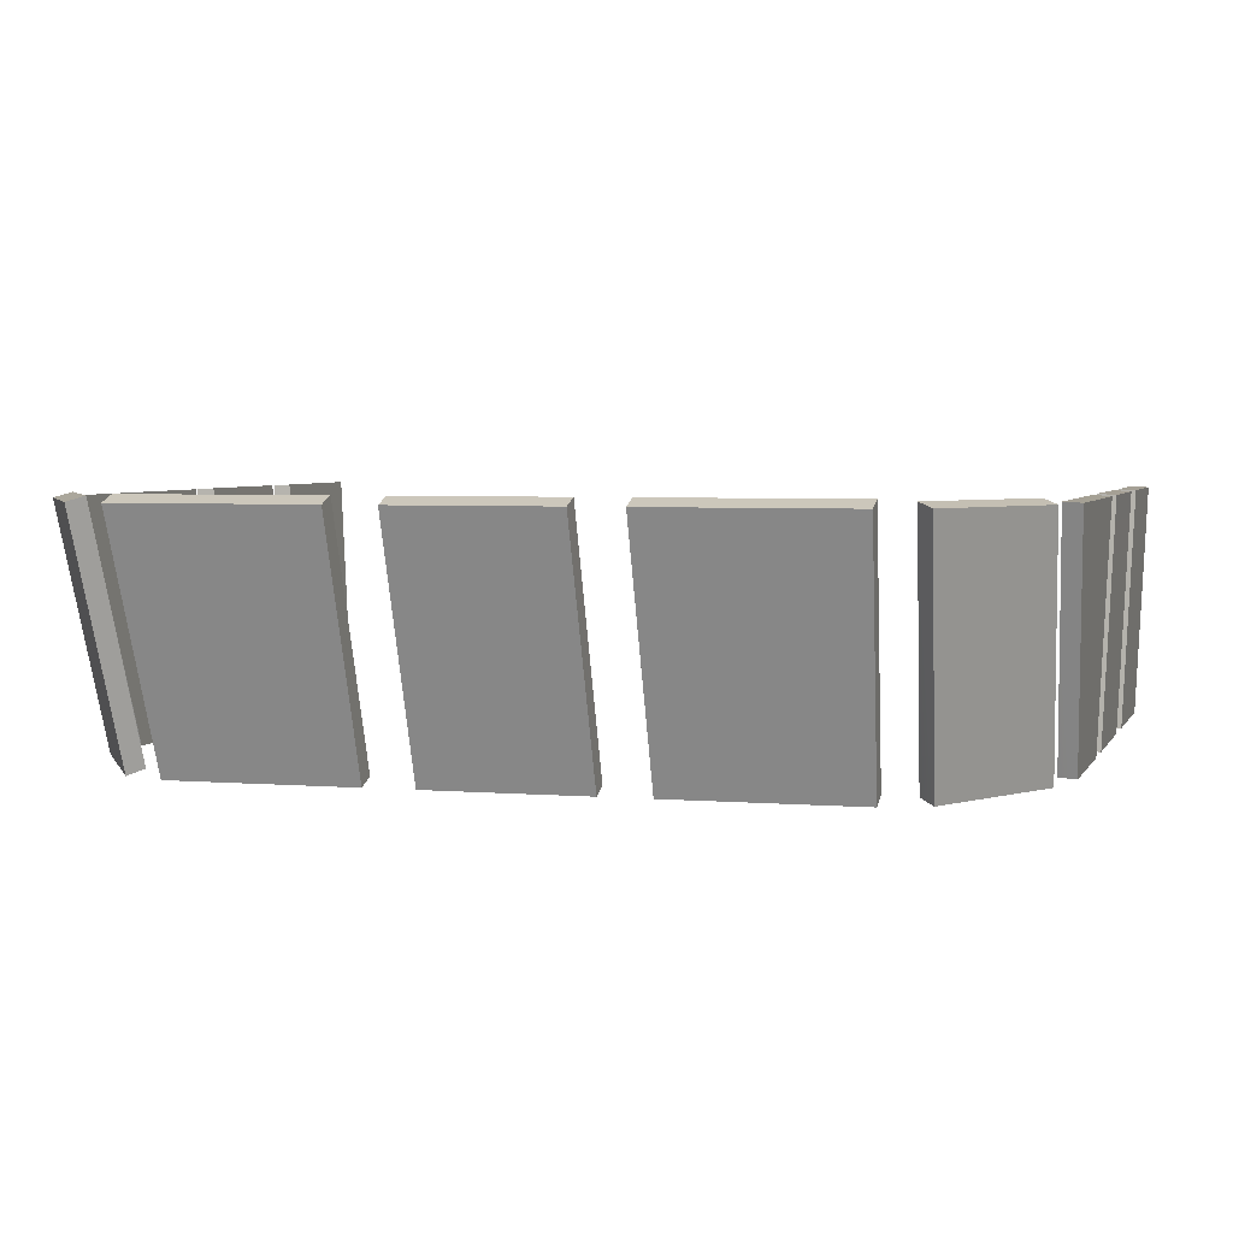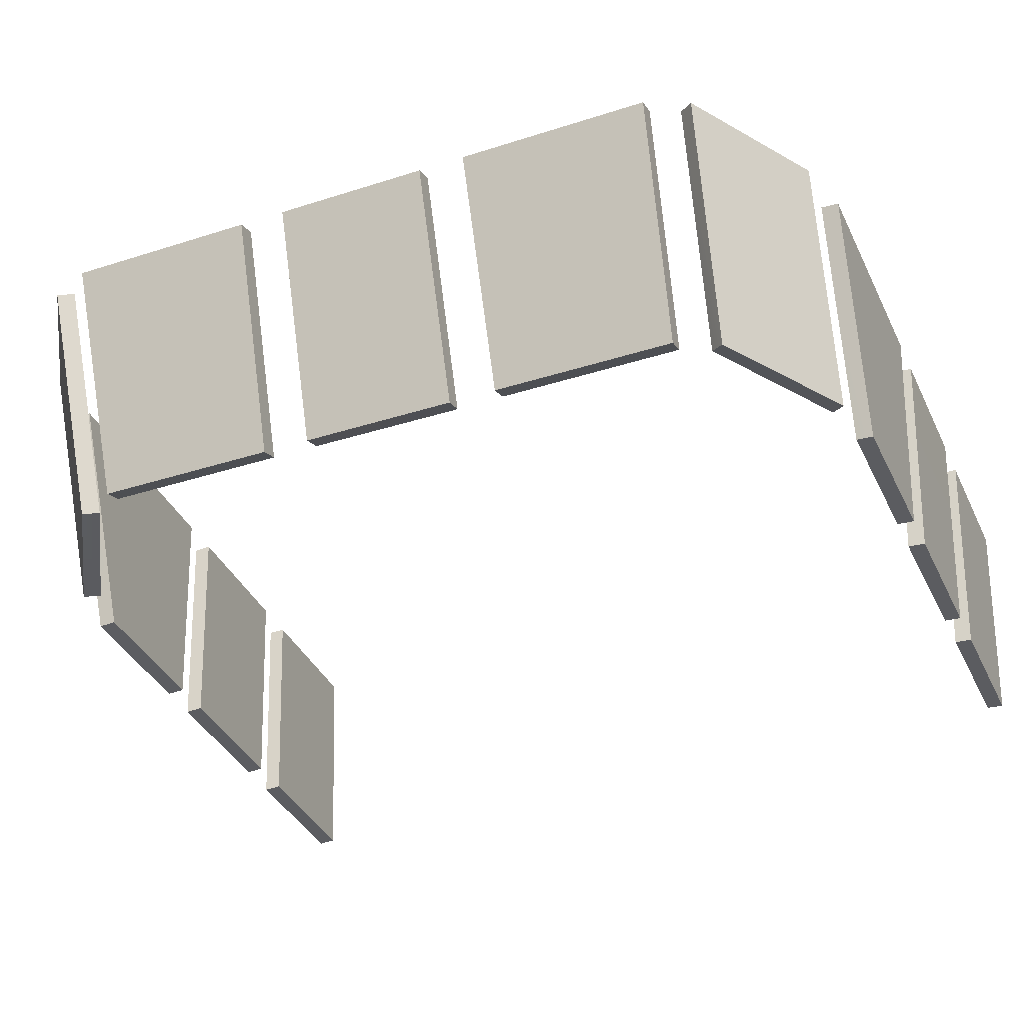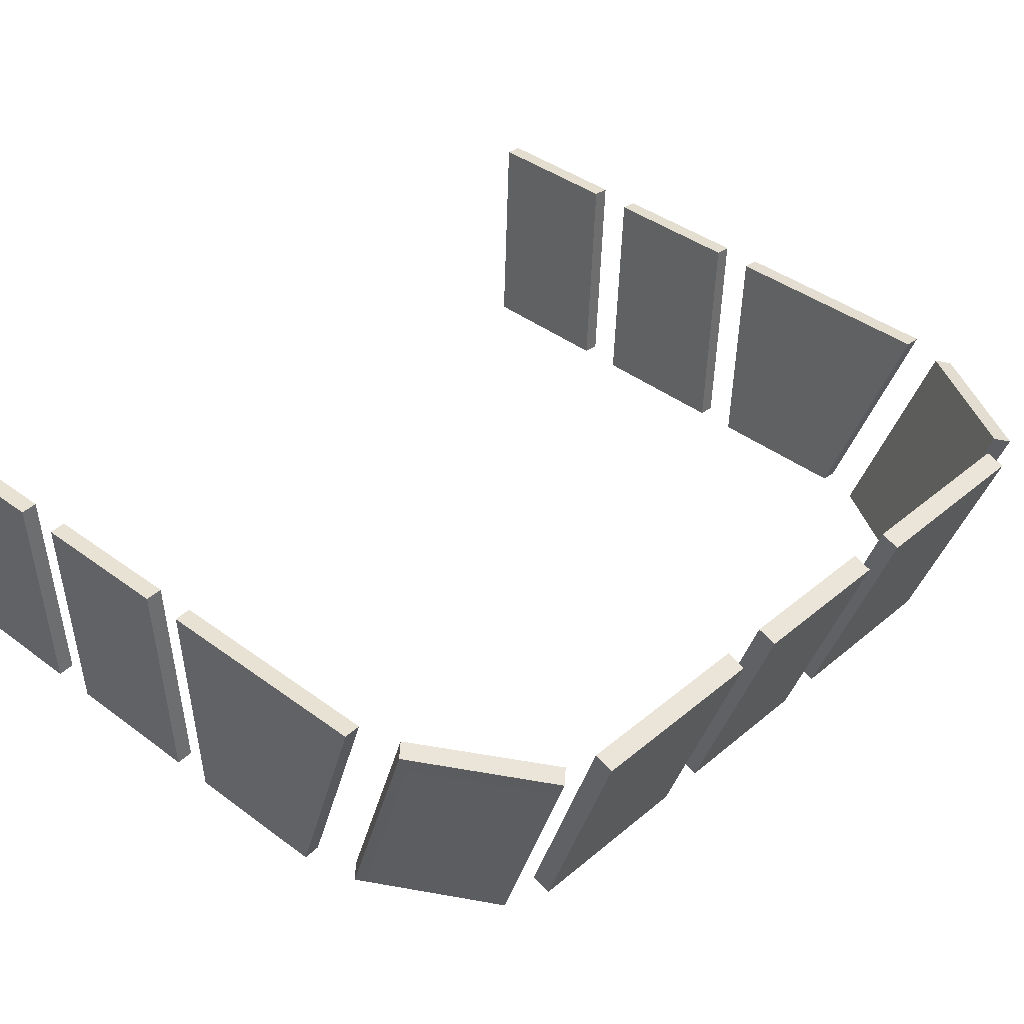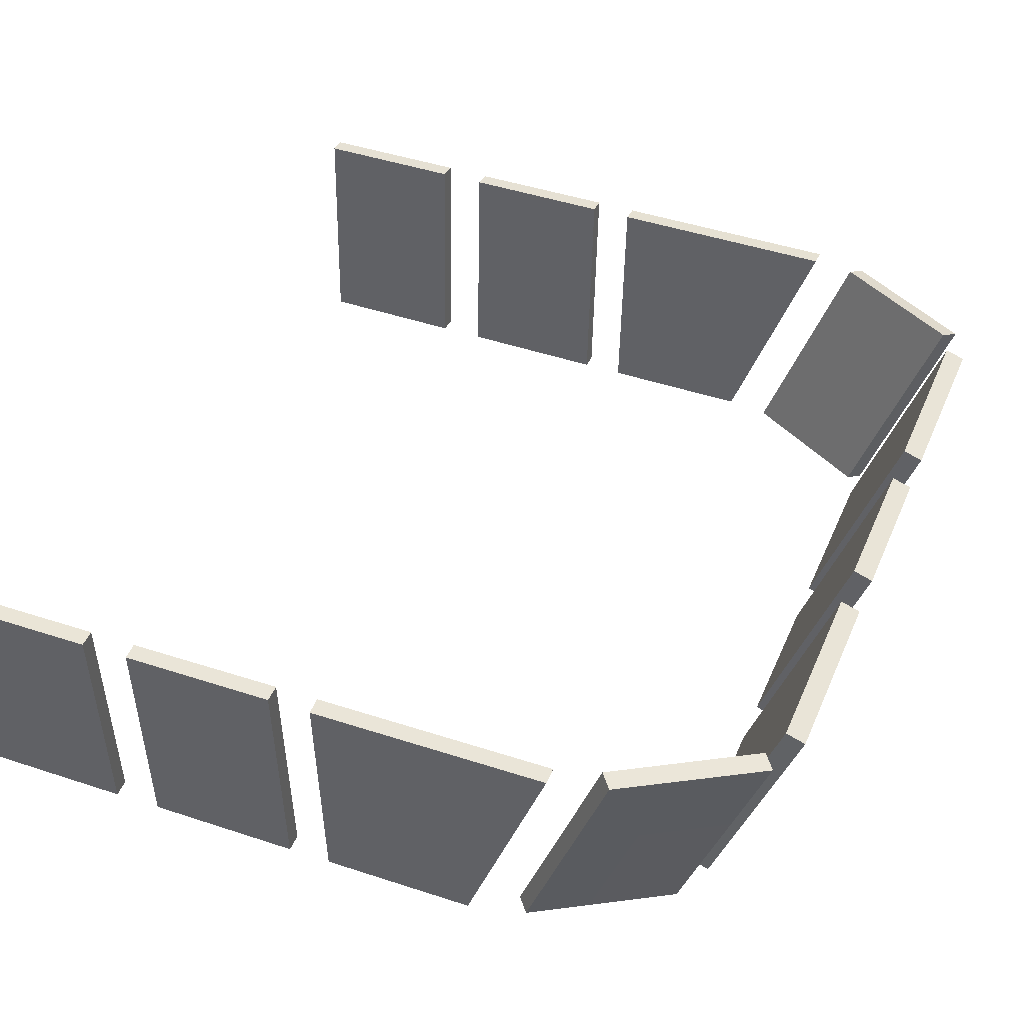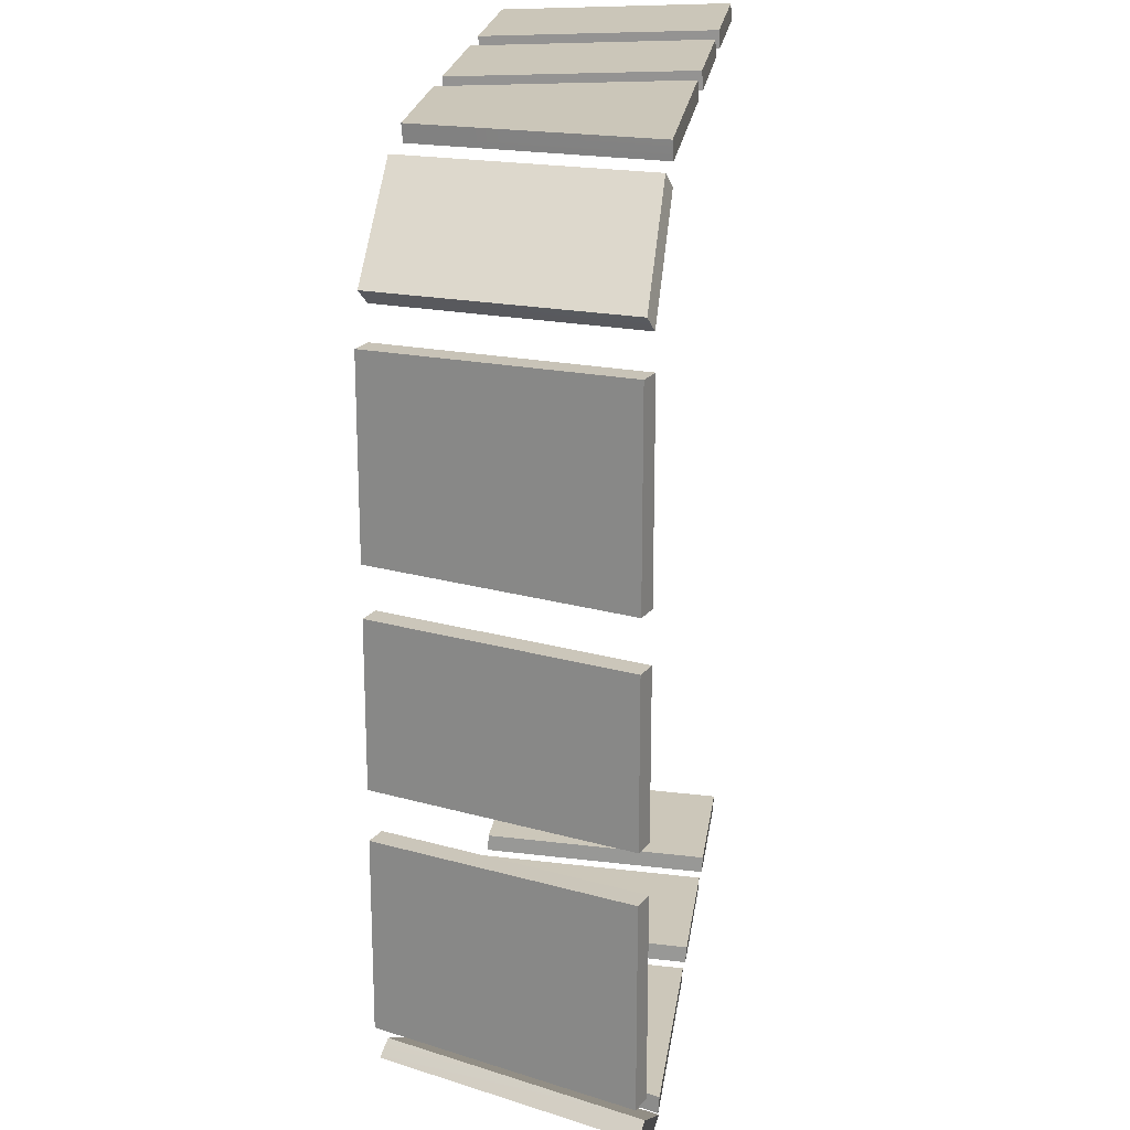
<metadata>
{"format":"obj","ext":"obj","renderer":"f3d","projection":"perspective","resolution":1024,"background":"white","views":[{"elev":4.0,"azim":105.4,"up":"+Y"},{"elev":-36.3,"azim":112.7,"up":"+Y"},{"elev":38.6,"azim":43.6,"up":"+Y"},{"elev":42.1,"azim":22.1,"up":"+Y"},{"elev":21.1,"azim":97.5,"up":"+Z"}]}
</metadata>
<code>
o model_1
v 22.72 51.28 -12.71
v 22.71 51.31 -12.23
v 27.02 51.28 -12.68
v 27.01 51.31 -12.19
v 22.71 51.31 -12.23
v 22.72 51.28 -12.71
v 22.72 44.75 -11.93
v 22.72 44.72 -12.4
v 27.01 51.31 -12.19
v 27.01 44.75 -11.88
v 27.02 51.28 -12.68
v 27.02 44.72 -12.37
v 22.72 44.75 -11.93
v 22.72 44.72 -12.4
v 27.01 44.75 -11.88
v 27.02 44.72 -12.37
v 28.34 51.28 -12.65
v 28.33 51.31 -12.18
v 32.63 51.28 -12.61
v 32.63 51.31 -12.13
v 28.33 44.75 -11.87
v 28.33 51.31 -12.18
v 28.34 44.72 -12.34
v 28.34 51.28 -12.65
v 32.63 51.31 -12.13
v 32.63 44.75 -11.82
v 32.63 51.28 -12.61
v 32.63 44.72 -12.3
v 28.33 44.75 -11.87
v 28.34 44.72 -12.34
v 32.63 44.75 -11.82
v 32.63 44.72 -12.3
v 33.85 51.28 -12.6
v 33.84 51.31 -12.12
v 40.54 51.28 -12.53
v 40.54 51.31 -12.04
v 33.84 44.75 -11.81
v 33.84 51.31 -12.12
v 33.85 44.72 -12.29
v 33.85 51.28 -12.6
v 38.13 44.75 -11.77
v 38.14 44.72 -12.24
v 40.54 51.31 -12.04
v 40.54 51.28 -12.53
v 33.84 44.75 -11.81
v 33.85 44.72 -12.29
v 38.13 44.75 -11.77
v 38.14 44.72 -12.24
v 42.1 51.28 -12.13
v 41.78 51.41 -11.76
v 45.78 51.28 -9.931
v 45.46 51.42 -9.546
v 39.74 44.72 -11.86
v 39.41 44.85 -11.48
v 42.1 51.28 -12.13
v 41.78 51.41 -11.76
v 43.09 44.86 -9.273
v 43.42 44.71 -9.645
v 45.46 51.42 -9.546
v 45.78 51.28 -9.931
v 39.41 44.85 -11.48
v 39.74 44.72 -11.86
v 43.09 44.86 -9.273
v 43.42 44.71 -9.645
v 45.76 51.47 -8.751
v 45.76 51.47 -3.459
v 46.3 51.28 -8.751
v 46.3 51.28 -3.459
v 43.96 44.72 -8.478
v 43.42 44.92 -8.478
v 46.3 51.28 -8.751
v 45.76 51.47 -8.751
v 43.42 44.92 -3.459
v 43.96 44.72 -3.459
v 45.76 51.47 -3.459
v 46.3 51.28 -3.459
v 43.42 44.92 -3.459
v 43.42 44.92 -8.478
v 43.96 44.72 -3.459
v 43.96 44.72 -8.478
v 22.71 51.31 12.23
v 22.72 51.28 12.71
v 27.01 51.31 12.19
v 27.02 51.28 12.68
v 22.72 51.28 12.71
v 22.71 51.31 12.23
v 22.72 44.72 12.4
v 22.72 44.75 11.93
v 27.01 44.75 11.88
v 27.01 51.31 12.19
v 27.02 44.72 12.37
v 27.02 51.28 12.68
v 22.72 44.72 12.4
v 22.72 44.75 11.93
v 27.02 44.72 12.37
v 27.01 44.75 11.88
v 28.33 51.31 12.18
v 28.34 51.28 12.65
v 32.63 51.31 12.13
v 32.63 51.28 12.61
v 28.33 51.31 12.18
v 28.33 44.75 11.87
v 28.34 51.28 12.65
v 28.34 44.72 12.34
v 32.63 44.75 11.82
v 32.63 51.31 12.13
v 32.63 44.72 12.3
v 32.63 51.28 12.61
v 28.34 44.72 12.34
v 28.33 44.75 11.87
v 32.63 44.72 12.3
v 32.63 44.75 11.82
v 33.84 51.31 12.12
v 33.85 51.28 12.6
v 40.54 51.31 12.04
v 40.54 51.28 12.53
v 33.84 51.31 12.12
v 33.84 44.75 11.81
v 33.85 51.28 12.6
v 33.85 44.72 12.29
v 38.14 44.72 12.24
v 38.13 44.75 11.77
v 40.54 51.28 12.53
v 40.54 51.31 12.04
v 33.85 44.72 12.29
v 33.84 44.75 11.81
v 38.14 44.72 12.24
v 38.13 44.75 11.77
v 41.78 51.41 11.76
v 42.1 51.28 12.13
v 45.46 51.42 9.546
v 45.78 51.28 9.931
v 39.41 44.85 11.48
v 39.74 44.72 11.86
v 41.78 51.41 11.76
v 42.1 51.28 12.13
v 43.42 44.71 9.645
v 43.09 44.86 9.273
v 45.78 51.28 9.931
v 45.46 51.42 9.546
v 39.74 44.72 11.86
v 39.41 44.85 11.48
v 43.42 44.71 9.645
v 43.09 44.86 9.273
v 45.76 51.47 3.459
v 45.76 51.47 8.751
v 46.3 51.28 3.459
v 46.3 51.28 8.751
v 43.42 44.92 8.478
v 43.96 44.72 8.478
v 45.76 51.47 8.751
v 46.3 51.28 8.751
v 43.96 44.72 3.459
v 43.42 44.92 3.459
v 46.3 51.28 3.459
v 45.76 51.47 3.459
v 43.42 44.92 8.478
v 43.42 44.92 3.459
v 43.96 44.72 8.478
v 43.96 44.72 3.459
v 45.76 51.47 -2.143
v 45.76 51.47 2.143
v 46.3 51.28 -2.143
v 46.3 51.28 2.143
v 43.96 44.72 -2.143
v 43.42 44.9 -2.13
v 46.3 51.28 -2.143
v 45.76 51.47 -2.143
v 43.42 44.92 2.143
v 43.96 44.72 2.143
v 45.76 51.47 2.143
v 46.3 51.28 2.143
v 43.42 44.92 2.143
v 43.42 44.9 -2.13
v 43.96 44.72 2.143
v 43.96 44.72 -2.143
v 45.46 51.42 -9.546
v 41.78 51.41 -11.76
v 43.09 44.86 -9.273
v 39.41 44.85 -11.48
v 45.78 51.28 -9.931
v 43.42 44.71 -9.645
v 42.1 51.28 -12.13
v 39.74 44.72 -11.86
v 40.54 51.28 -12.53
v 38.14 44.72 -12.24
v 33.85 51.28 -12.6
v 33.85 44.72 -12.29
v 32.63 51.28 -12.61
v 32.63 44.72 -12.3
v 28.34 51.28 -12.65
v 28.34 44.72 -12.34
v 27.02 51.28 -12.68
v 27.02 44.72 -12.37
v 22.72 51.28 -12.71
v 22.72 44.72 -12.4
v 22.71 51.31 -12.23
v 22.72 44.75 -11.93
v 27.01 51.31 -12.19
v 27.01 44.75 -11.88
v 28.33 51.31 -12.18
v 28.33 44.75 -11.87
v 32.63 51.31 -12.13
v 32.63 44.75 -11.82
v 40.54 51.31 -12.04
v 33.84 51.31 -12.12
v 38.13 44.75 -11.77
v 33.84 44.75 -11.81
v 45.76 51.47 -8.751
v 43.42 44.92 -8.478
v 45.76 51.47 -3.459
v 43.42 44.92 -3.459
v 45.76 51.47 -2.143
v 43.42 44.9 -2.13
v 45.76 51.47 2.143
v 43.42 44.92 2.143
v 45.76 51.47 8.751
v 45.76 51.47 3.459
v 43.42 44.92 8.478
v 43.42 44.92 3.459
v 45.46 51.42 9.546
v 43.09 44.86 9.273
v 41.78 51.41 11.76
v 39.41 44.85 11.48
v 40.54 51.31 12.04
v 38.13 44.75 11.77
v 33.84 51.31 12.12
v 33.84 44.75 11.81
v 32.63 51.31 12.13
v 32.63 44.75 11.82
v 28.33 51.31 12.18
v 28.33 44.75 11.87
v 27.01 51.31 12.19
v 27.01 44.75 11.88
v 22.71 51.31 12.23
v 22.72 44.75 11.93
v 22.72 51.28 12.71
v 22.72 44.72 12.4
v 27.02 51.28 12.68
v 27.02 44.72 12.37
v 28.34 51.28 12.65
v 28.34 44.72 12.34
v 32.63 51.28 12.61
v 32.63 44.72 12.3
v 40.54 51.28 12.53
v 33.85 51.28 12.6
v 38.14 44.72 12.24
v 33.85 44.72 12.29
v 45.78 51.28 9.931
v 42.1 51.28 12.13
v 43.42 44.71 9.645
v 39.74 44.72 11.86
v 46.3 51.28 8.751
v 43.96 44.72 8.478
v 46.3 51.28 3.459
v 43.96 44.72 3.459
v 46.3 51.28 2.143
v 43.96 44.72 2.143
v 46.3 51.28 -2.143
v 43.96 44.72 -2.143
v 46.3 51.28 -8.751
v 46.3 51.28 -3.459
v 43.96 44.72 -8.478
v 43.96 44.72 -3.459
f 1 2 3
f 2 4 3
f 3 4 4
f 4 5 4
f 4 5 5
f 5 6 5
f 5 6 7
f 6 8 7
f 7 8 8
f 8 9 8
f 8 9 9
f 9 10 9
f 9 10 11
f 10 12 11
f 11 12 12
f 12 13 12
f 12 13 13
f 13 14 13
f 13 14 15
f 14 16 15
f 15 16 16
f 16 17 16
f 16 17 17
f 17 18 17
f 17 18 19
f 18 20 19
f 19 20 20
f 20 21 20
f 20 21 21
f 21 22 21
f 21 22 23
f 22 24 23
f 23 24 24
f 24 25 24
f 24 25 25
f 25 26 25
f 25 26 27
f 26 28 27
f 27 28 28
f 28 29 28
f 28 29 29
f 29 30 29
f 29 30 31
f 30 32 31
f 31 32 32
f 32 33 32
f 32 33 33
f 33 34 33
f 33 34 35
f 34 36 35
f 35 36 36
f 36 37 36
f 36 37 37
f 37 38 37
f 37 38 39
f 38 40 39
f 39 40 40
f 40 41 40
f 40 41 41
f 41 42 41
f 41 42 43
f 42 44 43
f 43 44 44
f 44 45 44
f 44 45 45
f 45 46 45
f 45 46 47
f 46 48 47
f 47 48 48
f 48 49 48
f 48 49 49
f 49 50 49
f 49 50 51
f 50 52 51
f 51 52 52
f 52 53 52
f 52 53 53
f 53 54 53
f 53 54 55
f 54 56 55
f 55 56 56
f 56 57 56
f 56 57 57
f 57 58 57
f 57 58 59
f 58 60 59
f 59 60 60
f 60 61 60
f 60 61 61
f 61 62 61
f 61 62 63
f 62 64 63
f 63 64 64
f 64 65 64
f 64 65 65
f 65 66 65
f 65 66 67
f 66 68 67
f 67 68 68
f 68 69 68
f 68 69 69
f 69 70 69
f 69 70 71
f 70 72 71
f 71 72 72
f 72 73 72
f 72 73 73
f 73 74 73
f 73 74 75
f 74 76 75
f 75 76 76
f 76 77 76
f 76 77 77
f 77 78 77
f 77 78 79
f 78 80 79
f 79 80 80
f 80 81 80
f 80 81 81
f 81 82 81
f 81 82 83
f 82 84 83
f 83 84 84
f 84 85 84
f 84 85 85
f 85 86 85
f 85 86 87
f 86 88 87
f 87 88 88
f 88 89 88
f 88 89 89
f 89 90 89
f 89 90 91
f 90 92 91
f 91 92 92
f 92 93 92
f 92 93 93
f 93 94 93
f 93 94 95
f 94 96 95
f 95 96 96
f 96 97 96
f 96 97 97
f 97 98 97
f 97 98 99
f 98 100 99
f 99 100 100
f 100 101 100
f 100 101 101
f 101 102 101
f 101 102 103
f 102 104 103
f 103 104 104
f 104 105 104
f 104 105 105
f 105 106 105
f 105 106 107
f 106 108 107
f 107 108 108
f 108 109 108
f 108 109 109
f 109 110 109
f 109 110 111
f 110 112 111
f 111 112 112
f 112 113 112
f 112 113 113
f 113 114 113
f 113 114 115
f 114 116 115
f 115 116 116
f 116 117 116
f 116 117 117
f 117 118 117
f 117 118 119
f 118 120 119
f 119 120 120
f 120 121 120
f 120 121 121
f 121 122 121
f 121 122 123
f 122 124 123
f 123 124 124
f 124 125 124
f 124 125 125
f 125 126 125
f 125 126 127
f 126 128 127
f 127 128 128
f 128 129 128
f 128 129 129
f 129 130 129
f 129 130 131
f 130 132 131
f 131 132 132
f 132 133 132
f 132 133 133
f 133 134 133
f 133 134 135
f 134 136 135
f 135 136 136
f 136 137 136
f 136 137 137
f 137 138 137
f 137 138 139
f 138 140 139
f 139 140 140
f 140 141 140
f 140 141 141
f 141 142 141
f 141 142 143
f 142 144 143
f 143 144 144
f 144 145 144
f 144 145 145
f 145 146 145
f 145 146 147
f 146 148 147
f 147 148 148
f 148 149 148
f 148 149 149
f 149 150 149
f 149 150 151
f 150 152 151
f 151 152 152
f 152 153 152
f 152 153 153
f 153 154 153
f 153 154 155
f 154 156 155
f 155 156 156
f 156 157 156
f 156 157 157
f 157 158 157
f 157 158 159
f 158 160 159
f 159 160 160
f 160 161 160
f 160 161 161
f 161 162 161
f 161 162 163
f 162 164 163
f 163 164 164
f 164 165 164
f 164 165 165
f 165 166 165
f 165 166 167
f 166 168 167
f 167 168 168
f 168 169 168
f 168 169 169
f 169 170 169
f 169 170 171
f 170 172 171
f 171 172 172
f 172 173 172
f 172 173 173
f 173 174 173
f 173 174 175
f 174 176 175
f 175 176 176
f 176 177 176
f 176 177 177
f 177 178 177
f 177 178 179
f 178 180 179
f 179 180 180
f 180 181 180
f 180 181 181
f 181 182 181
f 181 182 183
f 182 184 183
f 183 184 184
f 184 185 184
f 184 185 185
f 185 186 185
f 185 186 187
f 186 188 187
f 187 188 188
f 188 189 188
f 188 189 189
f 189 190 189
f 189 190 191
f 190 192 191
f 191 192 192
f 192 193 192
f 192 193 193
f 193 194 193
f 193 194 195
f 194 196 195
f 195 196 196
f 196 197 196
f 196 197 197
f 197 198 197
f 197 198 199
f 198 200 199
f 199 200 200
f 200 201 200
f 200 201 201
f 201 202 201
f 201 202 203
f 202 204 203
f 203 204 204
f 204 205 204
f 204 205 205
f 205 206 205
f 205 206 207
f 206 208 207
f 207 208 208
f 208 209 208
f 208 209 209
f 209 210 209
f 209 210 211
f 210 212 211
f 211 212 212
f 212 213 212
f 212 213 213
f 213 214 213
f 213 214 215
f 214 216 215
f 215 216 216
f 216 217 216
f 216 217 217
f 217 218 217
f 217 218 219
f 218 220 219
f 219 220 220
f 220 221 220
f 220 221 221
f 221 222 221
f 221 222 223
f 222 224 223
f 223 224 224
f 224 225 224
f 224 225 225
f 225 226 225
f 225 226 227
f 226 228 227
f 227 228 228
f 228 229 228
f 228 229 229
f 229 230 229
f 229 230 231
f 230 232 231
f 231 232 232
f 232 233 232
f 232 233 233
f 233 234 233
f 233 234 235
f 234 236 235
f 235 236 236
f 236 237 236
f 236 237 237
f 237 238 237
f 237 238 239
f 238 240 239
f 239 240 240
f 240 241 240
f 240 241 241
f 241 242 241
f 241 242 243
f 242 244 243
f 243 244 244
f 244 245 244
f 244 245 245
f 245 246 245
f 245 246 247
f 246 248 247
f 247 248 248
f 248 249 248
f 248 249 249
f 249 250 249
f 249 250 251
f 250 252 251
f 251 252 252
f 252 253 252
f 252 253 253
f 253 254 253
f 253 254 255
f 254 256 255
f 255 256 256
f 256 257 256
f 256 257 257
f 257 258 257
f 257 258 259
f 258 260 259
f 259 260 260
f 260 261 260
f 260 261 261
f 261 262 261
f 261 262 263
f 262 264 263

</code>
